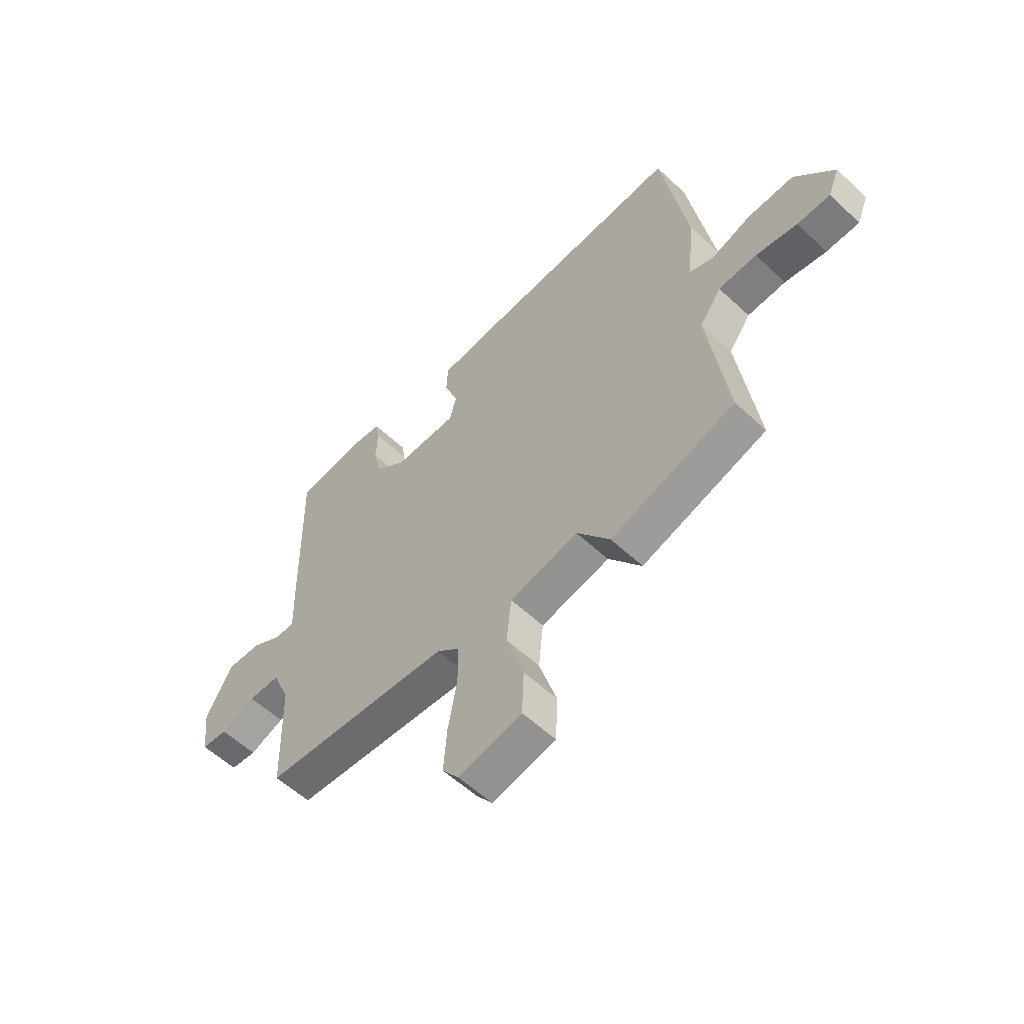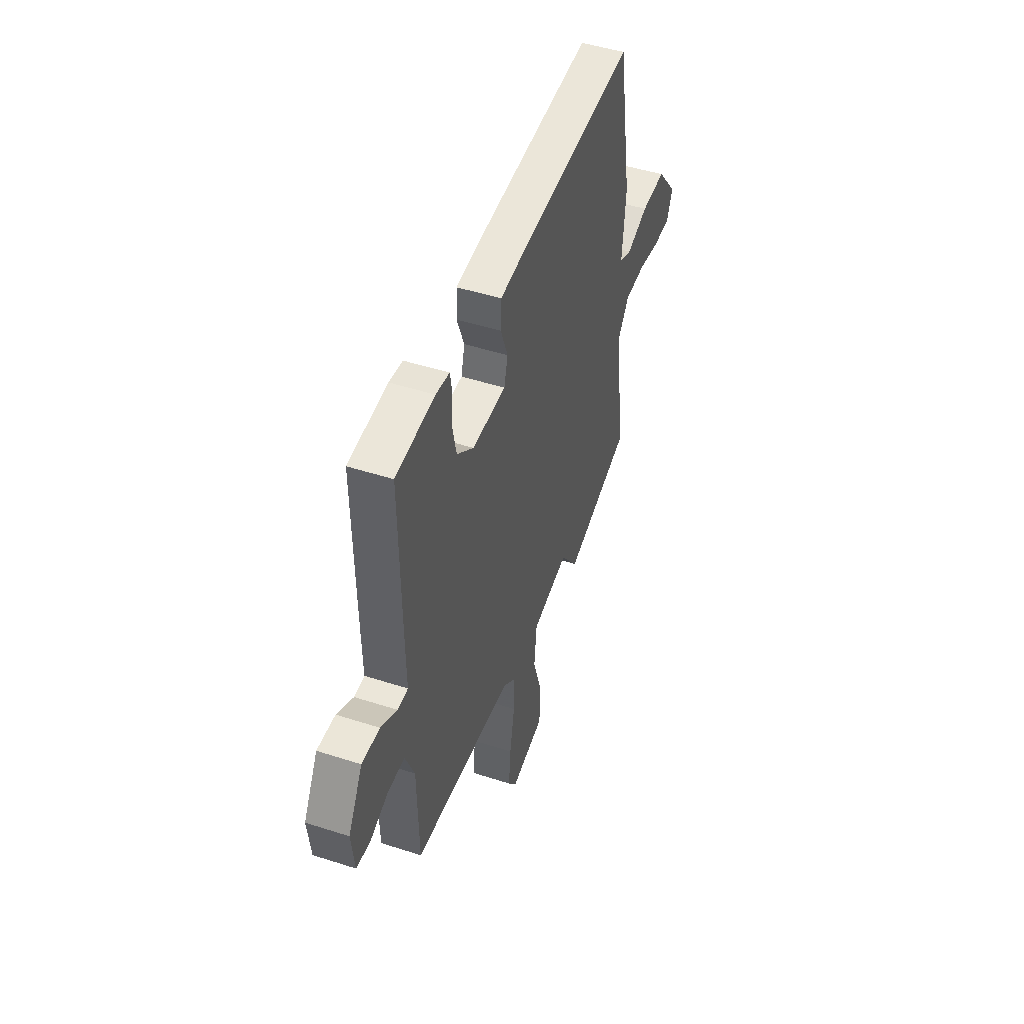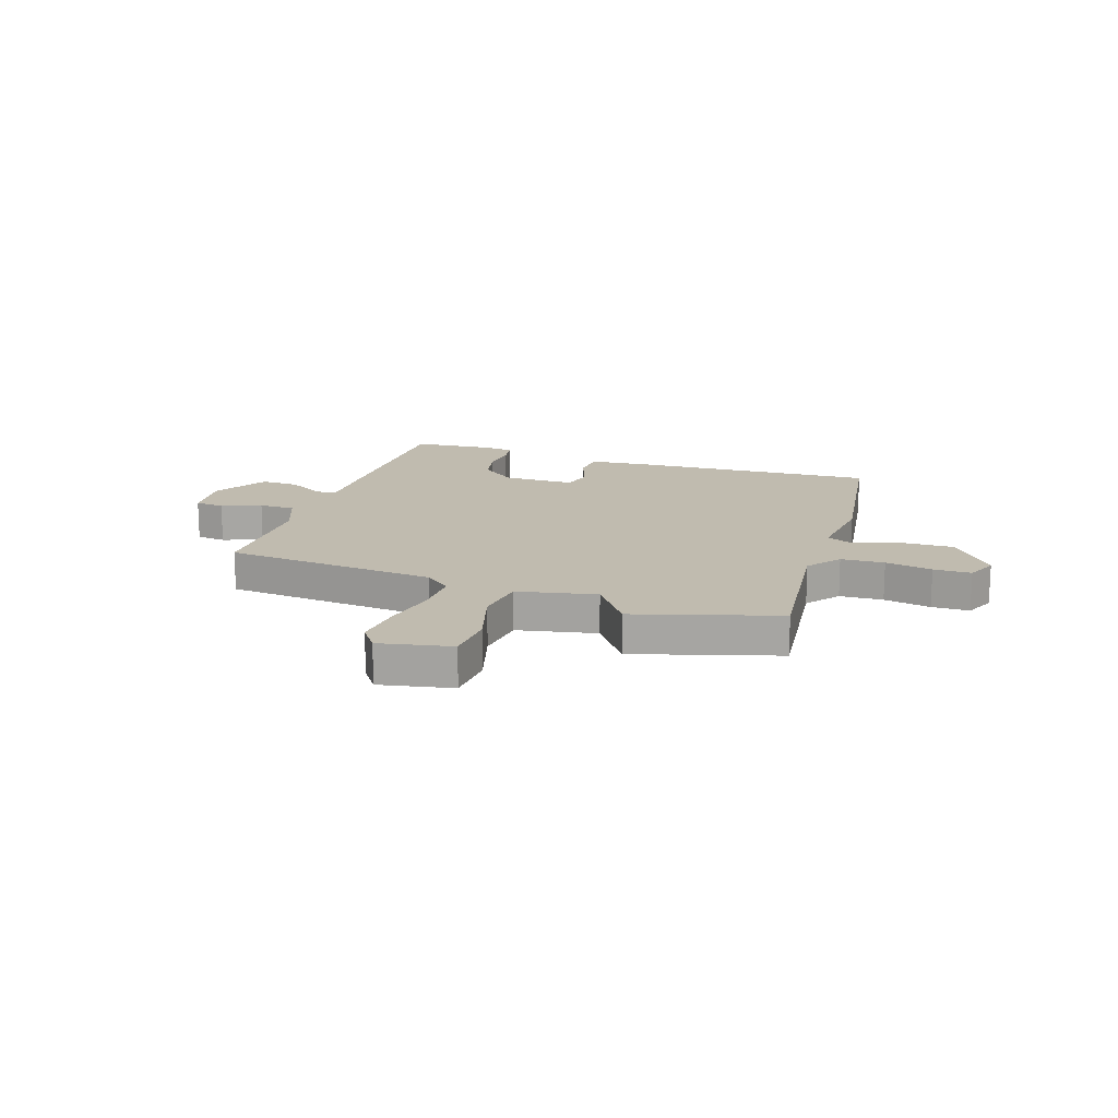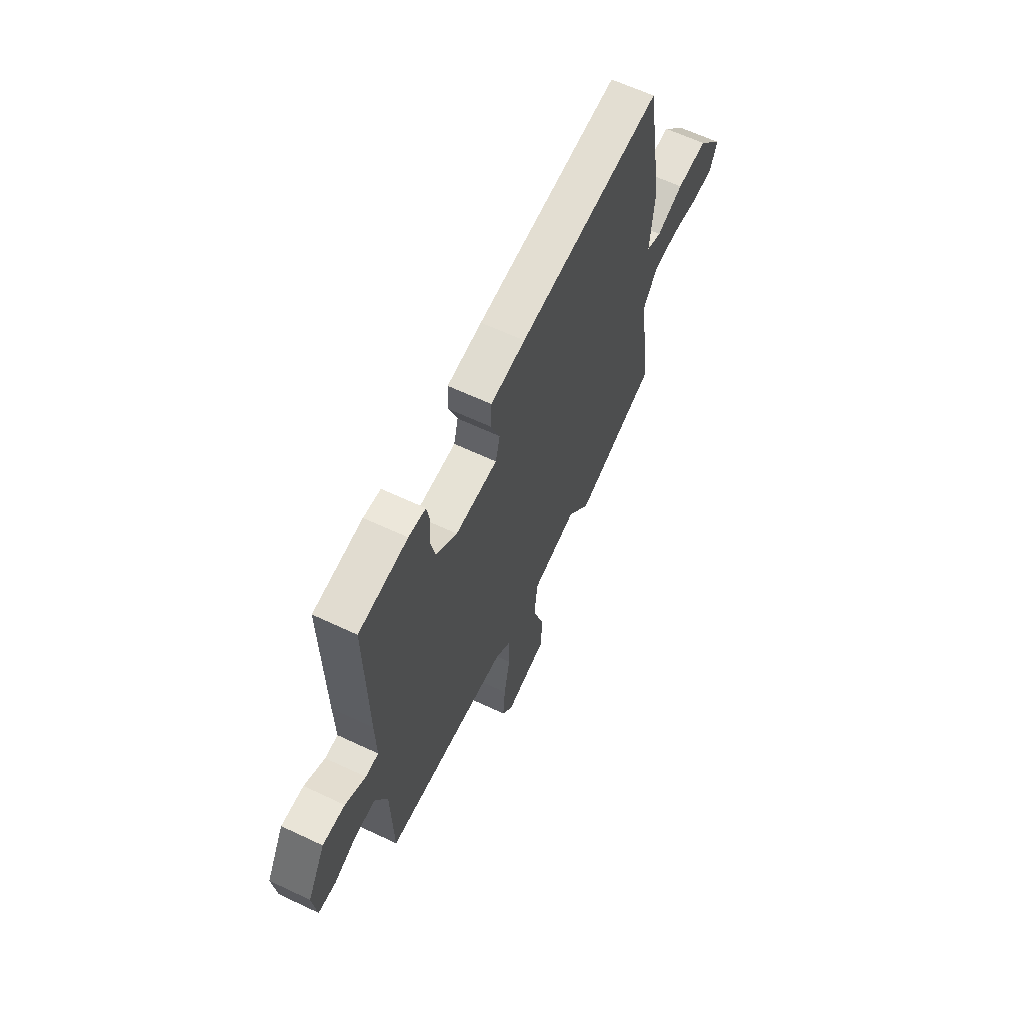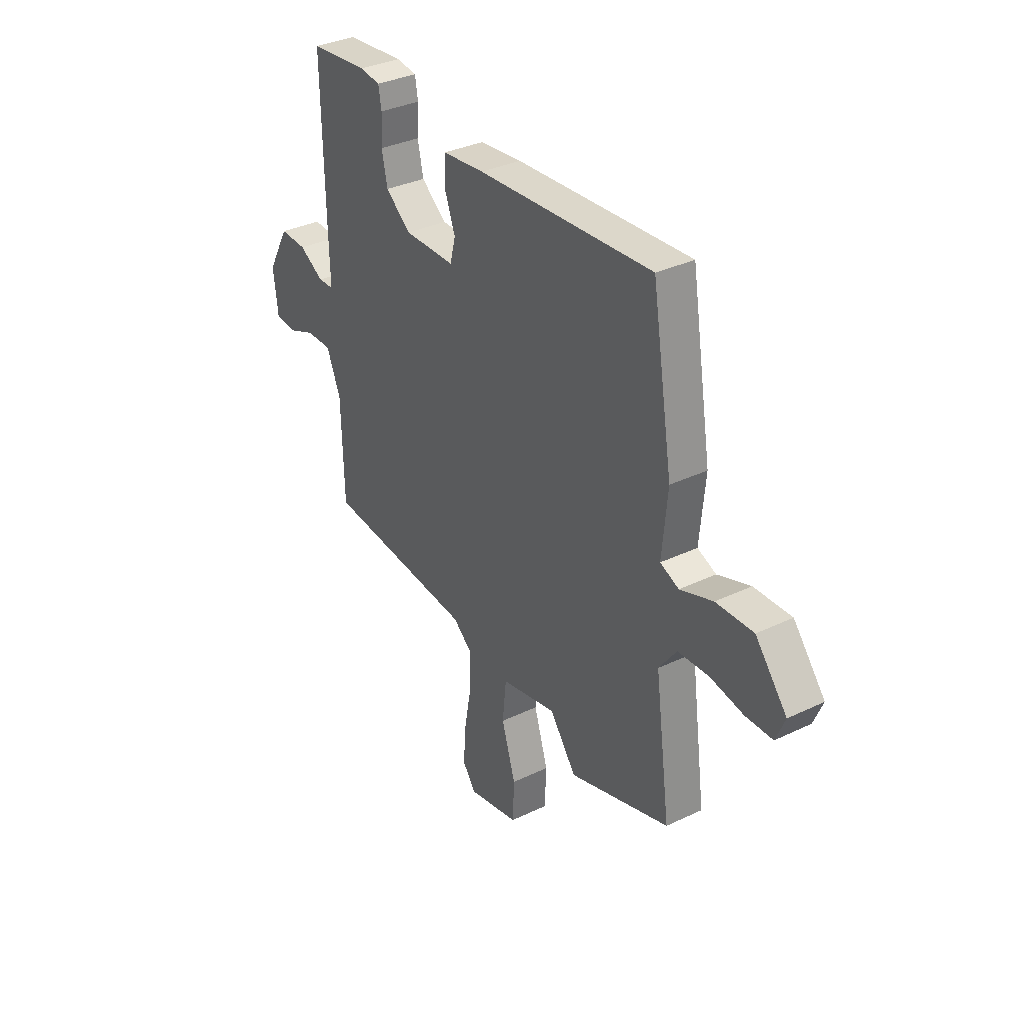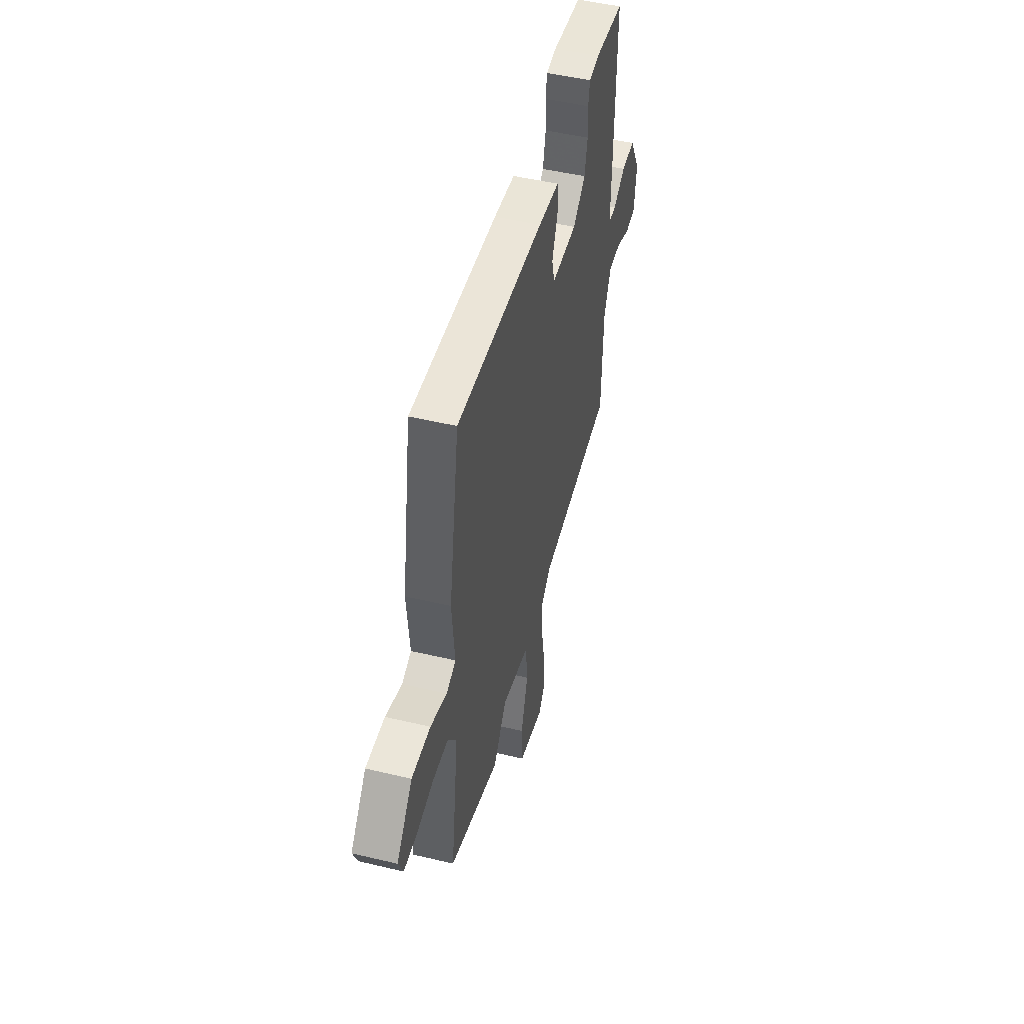
<metadata>
{"format":"obj","ext":"obj","renderer":"f3d","projection":"perspective","resolution":1024,"background":"white","views":[{"elev":-57.0,"azim":-134.2,"up":"+Z"},{"elev":47.6,"azim":110.0,"up":"+Z"},{"elev":16.1,"azim":-160.4,"up":"+Y"},{"elev":63.0,"azim":115.5,"up":"+Z"},{"elev":34.5,"azim":-122.8,"up":"+Z"},{"elev":49.2,"azim":-75.2,"up":"+Z"}]}
</metadata>
<code>
v -0.305 0.07 -0.562
v -0.57 0.07 -0.477
v -0.529 0.07 -0.18
v -0.575 0.07 -0.117
v -0.656 0.07 -0.112
v -0.744 0.07 -0.127
v -0.814 0.07 -0.125
v -0.838 0.07 -0.067
v -0.755 0.07 0.033
v -0.657 0.07 0.029
v -0.571 0.07 -0.002
v -0.522 0.07 0.018
v -0.536 0.07 0.167
v -0.481 0.07 0.495
v -0.023 0.07 0.462
v 0.087 0.07 0.45
v 0.09 0.07 0.388
v 0.061 0.07 0.312
v 0.075 0.07 0.256
v 0.209 0.07 0.254
v 0.276 0.07 0.306
v 0.291 0.07 0.375
v 0.287 0.07 0.443
v 0.295 0.07 0.489
v 0.349 0.07 0.496
v 0.503 0.07 0.48
v 0.497 0.07 0.13
v 0.494 0.07 0.016
v 0.535 0.07 0.014
v 0.6 0.07 0.051
v 0.671 0.07 0.053
v 0.728 0.07 -0.049
v 0.716 0.07 -0.149
v 0.661 0.07 -0.154
v 0.588 0.07 -0.124
v 0.521 0.07 -0.123
v 0.484 0.07 -0.211
v 0.478 0.07 -0.445
v 0.08 0.07 -0.473
v 0.031 0.07 -0.513
v 0.031 0.07 -0.599
v 0.05 0.07 -0.703
v 0.057 0.07 -0.794
v 0.022 0.07 -0.841
v -0.112 0.07 -0.811
v -0.116 0.07 -0.716
v -0.079 0.07 -0.599
v -0.089 0.07 -0.502
v -0.235 0.07 -0.469
v -0.305 0 -0.562
v -0.57 0 -0.477
v -0.529 0 -0.18
v -0.575 0 -0.117
v -0.656 0 -0.112
v -0.744 0 -0.127
v -0.814 0 -0.125
v -0.838 0 -0.067
v -0.755 0 0.033
v -0.657 0 0.029
v -0.571 0 -0.002
v -0.522 0 0.018
v -0.536 0 0.167
v -0.481 0 0.495
v -0.023 0 0.462
v 0.087 0 0.45
v 0.09 0 0.388
v 0.061 0 0.312
v 0.075 0 0.256
v 0.209 0 0.254
v 0.276 0 0.306
v 0.291 0 0.375
v 0.287 0 0.443
v 0.295 0 0.489
v 0.349 0 0.496
v 0.503 0 0.48
v 0.497 0 0.13
v 0.494 0 0.016
v 0.535 0 0.014
v 0.6 0 0.051
v 0.671 0 0.053
v 0.728 0 -0.049
v 0.716 0 -0.149
v 0.661 0 -0.154
v 0.588 0 -0.124
v 0.521 0 -0.123
v 0.484 0 -0.211
v 0.478 0 -0.445
v 0.08 0 -0.473
v 0.031 0 -0.513
v 0.031 0 -0.599
v 0.05 0 -0.703
v 0.057 0 -0.794
v 0.022 0 -0.841
v -0.112 0 -0.811
v -0.116 0 -0.716
v -0.079 0 -0.599
v -0.089 0 -0.502
v -0.235 0 -0.469
f 44 45 46 47
f 44 47 48
f 41 42 43 44
f 40 41 44 48
f 39 40 48 49
f 37 38 39 49
f 32 33 34 35
f 32 35 36
f 29 30 31 32
f 28 29 32 36
f 25 26 27 28
f 22 23 24 25
f 21 22 25 28
f 20 21 28 36
f 15 16 17 18
f 15 18 19
f 12 13 14 15
f 12 15 19
f 11 12 19 20
f 9 10 11
f 8 9 11
f 5 6 7 8
f 4 5 8 11
f 3 4 11 20
f 49 1 2 3
f 36 37 49
f 3 20 36 49
f 96 95 94 93
f 97 96 93
f 93 92 91 90
f 97 93 90 89
f 98 97 89 88
f 98 88 87 86
f 84 83 82 81
f 85 84 81
f 81 80 79 78
f 85 81 78 77
f 77 76 75 74
f 74 73 72 71
f 77 74 71 70
f 85 77 70 69
f 67 66 65 64
f 68 67 64
f 64 63 62 61
f 68 64 61
f 69 68 61 60
f 60 59 58
f 60 58 57
f 57 56 55 54
f 60 57 54 53
f 69 60 53 52
f 52 51 50 98
f 98 86 85
f 98 85 69 52
f 1 50 51 2
f 2 51 52 3
f 3 52 53 4
f 4 53 54 5
f 5 54 55 6
f 6 55 56 7
f 7 56 57 8
f 8 57 58 9
f 9 58 59 10
f 10 59 60 11
f 11 60 61 12
f 12 61 62 13
f 13 62 63 14
f 14 63 64 15
f 15 64 65 16
f 16 65 66 17
f 17 66 67 18
f 18 67 68 19
f 19 68 69 20
f 20 69 70 21
f 21 70 71 22
f 22 71 72 23
f 23 72 73 24
f 24 73 74 25
f 25 74 75 26
f 26 75 76 27
f 27 76 77 28
f 28 77 78 29
f 29 78 79 30
f 30 79 80 31
f 31 80 81 32
f 32 81 82 33
f 33 82 83 34
f 34 83 84 35
f 35 84 85 36
f 36 85 86 37
f 37 86 87 38
f 38 87 88 39
f 39 88 89 40
f 40 89 90 41
f 41 90 91 42
f 42 91 92 43
f 43 92 93 44
f 44 93 94 45
f 45 94 95 46
f 46 95 96 47
f 47 96 97 48
f 48 97 98 49
f 49 98 50 1

</code>
